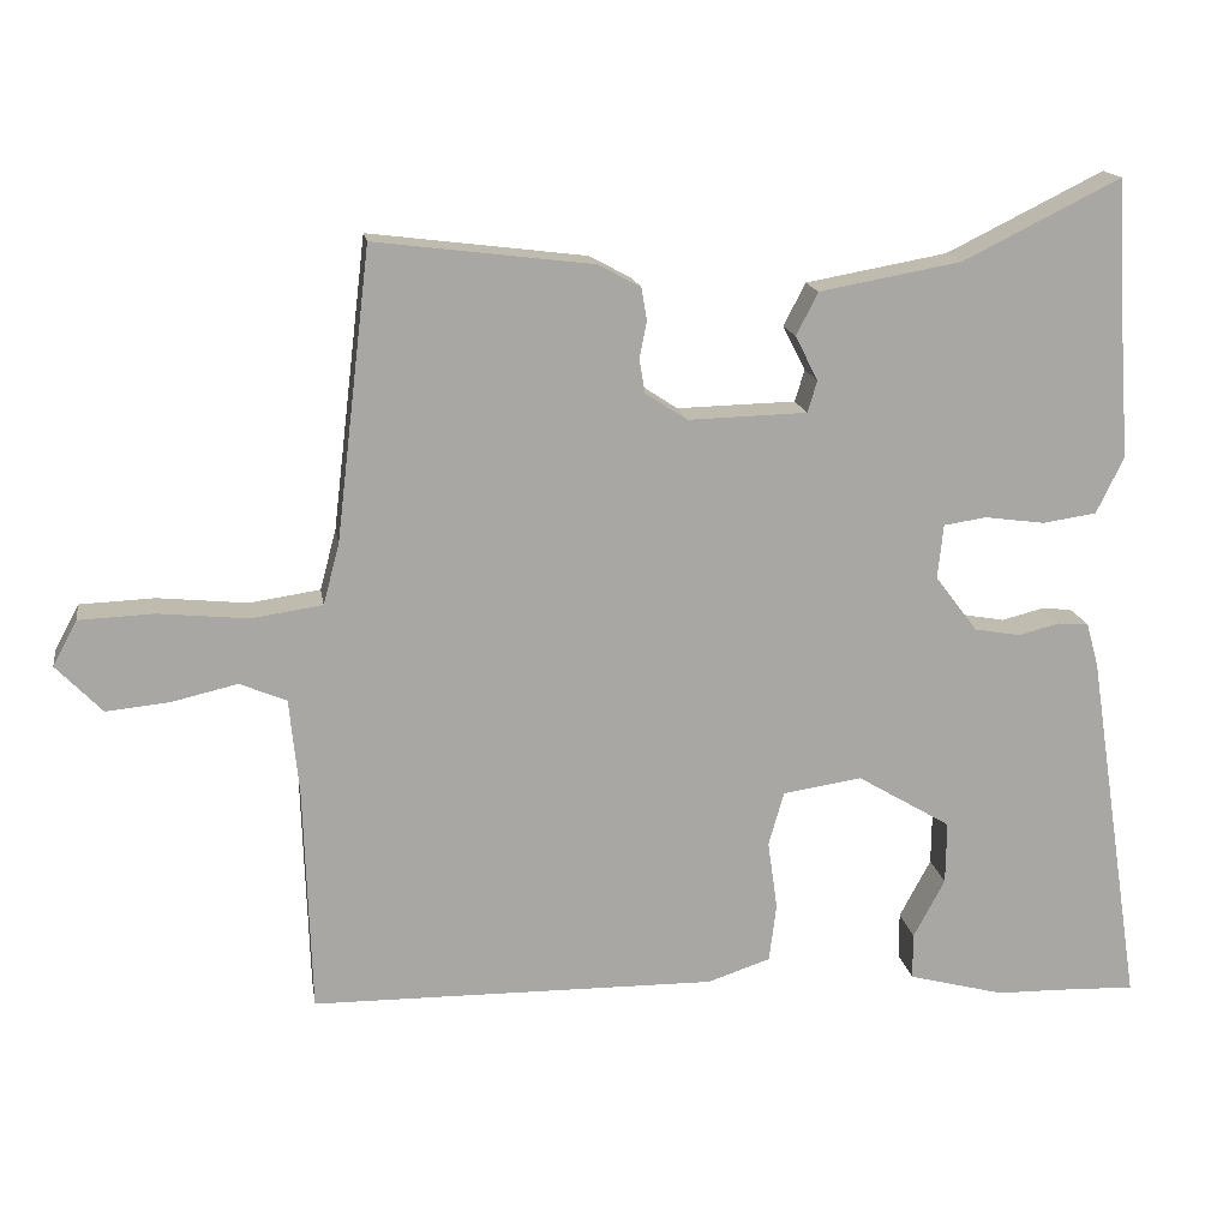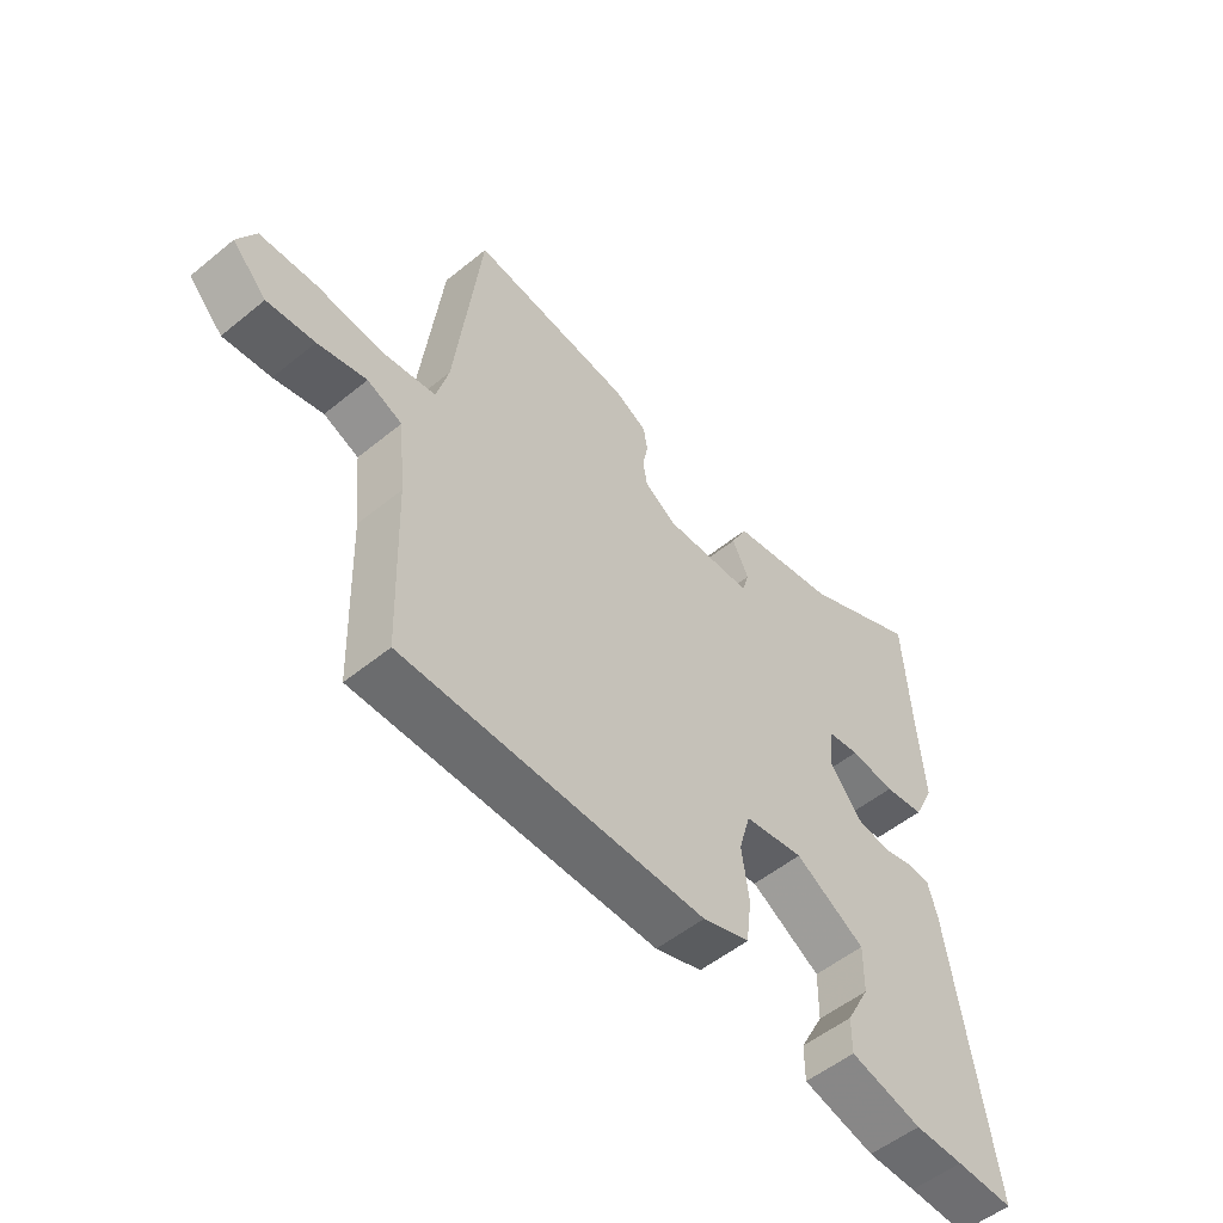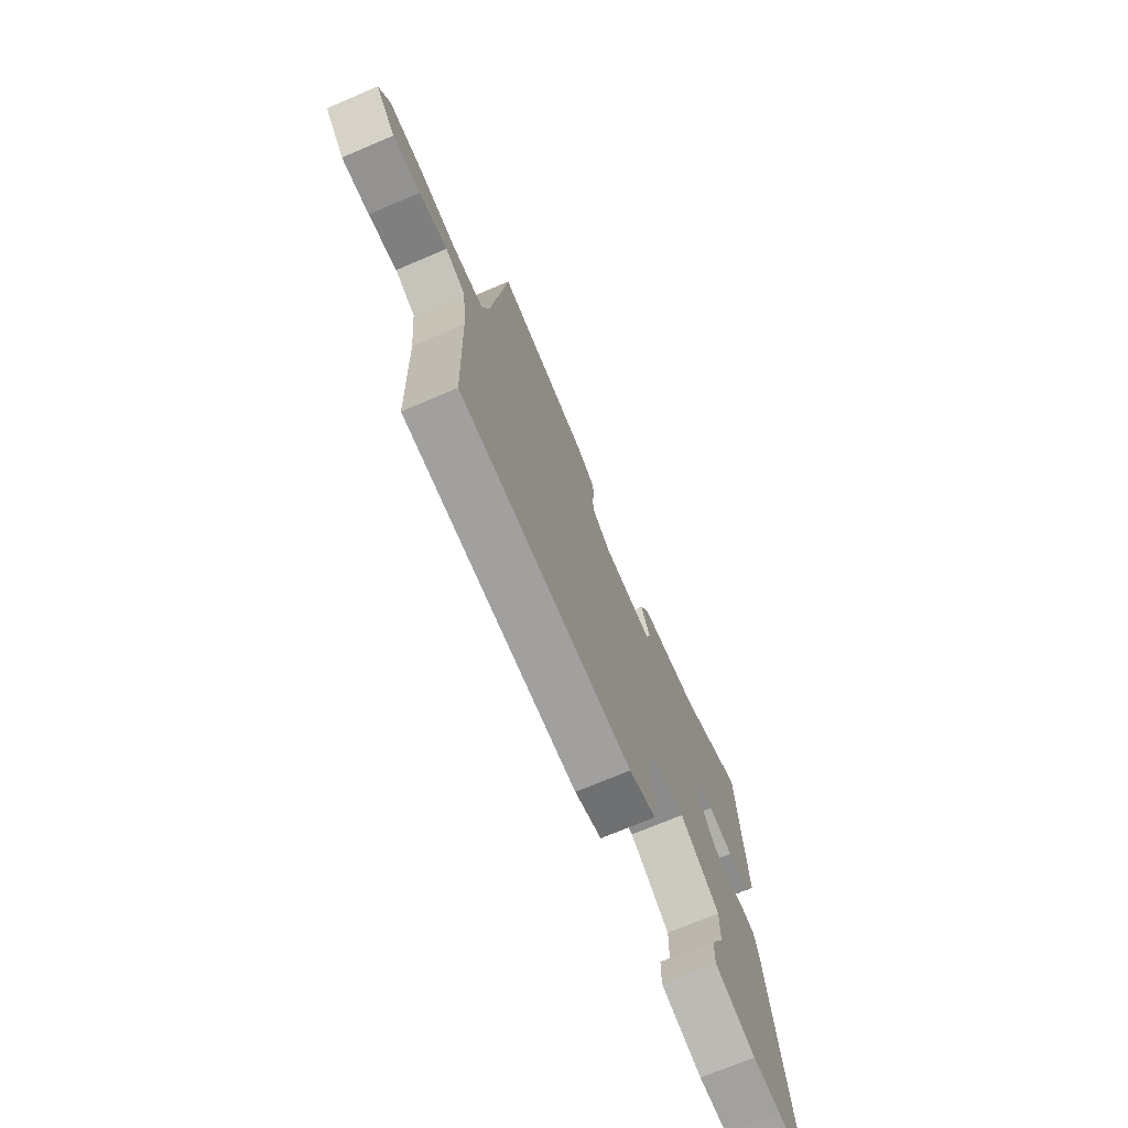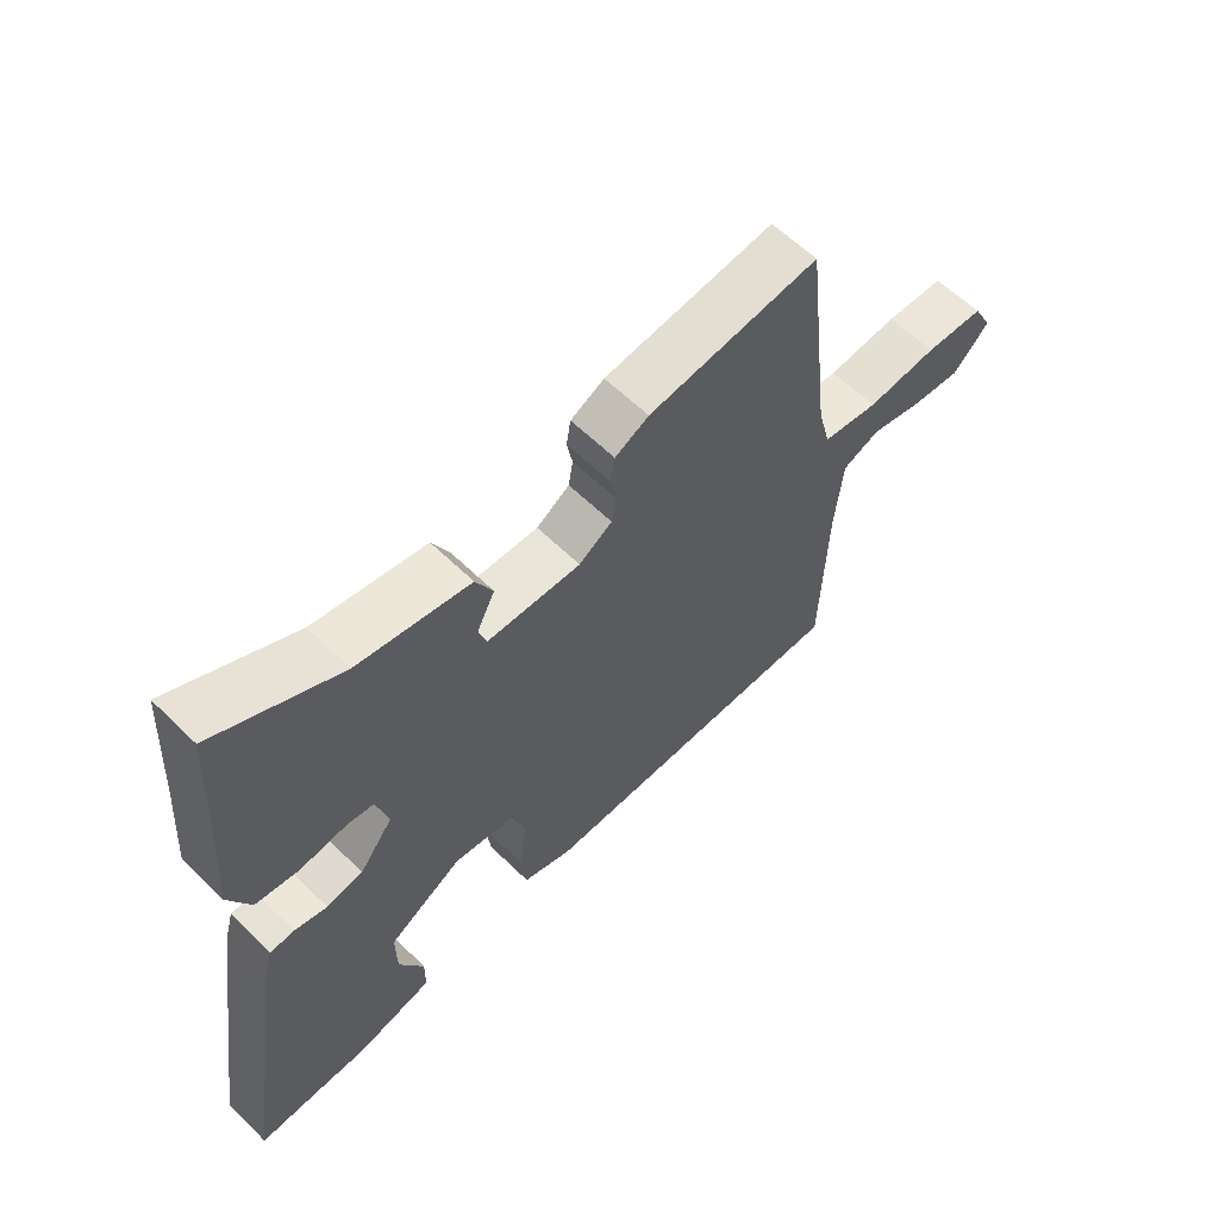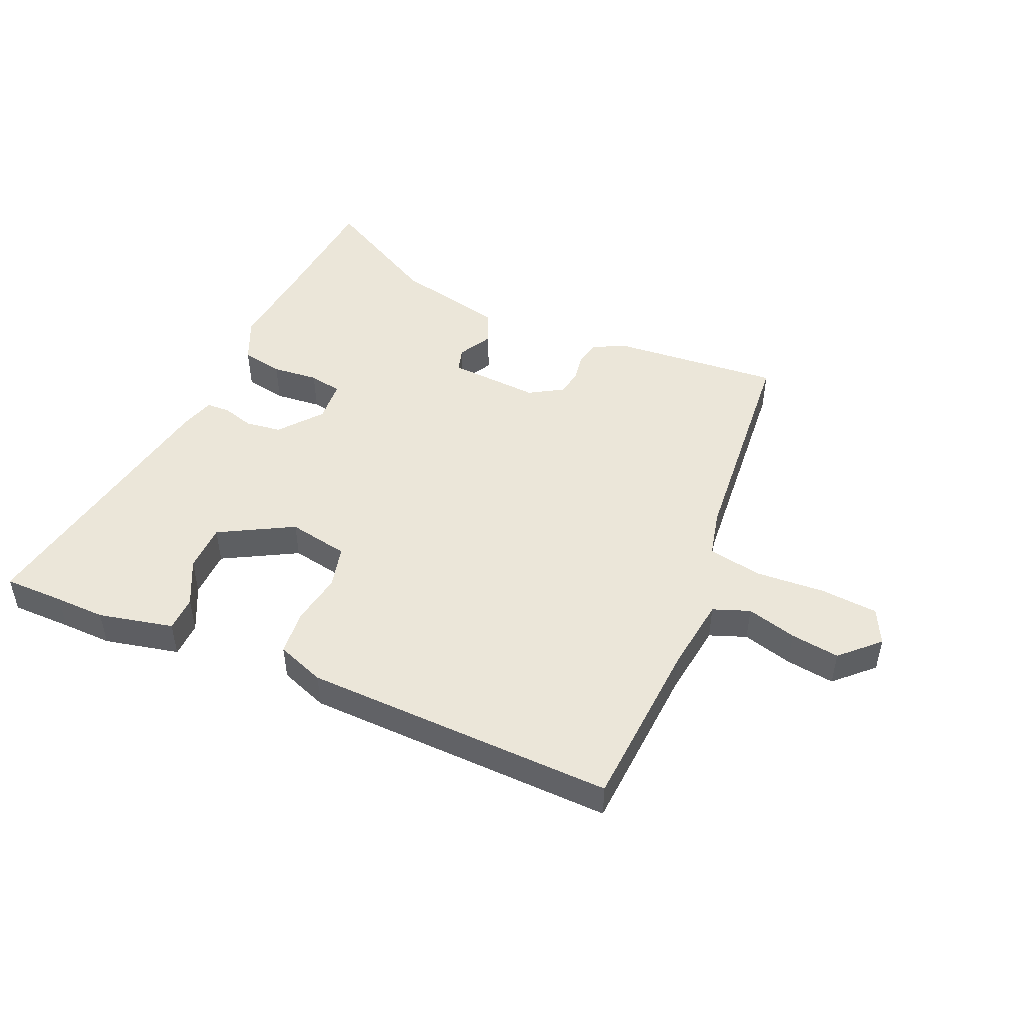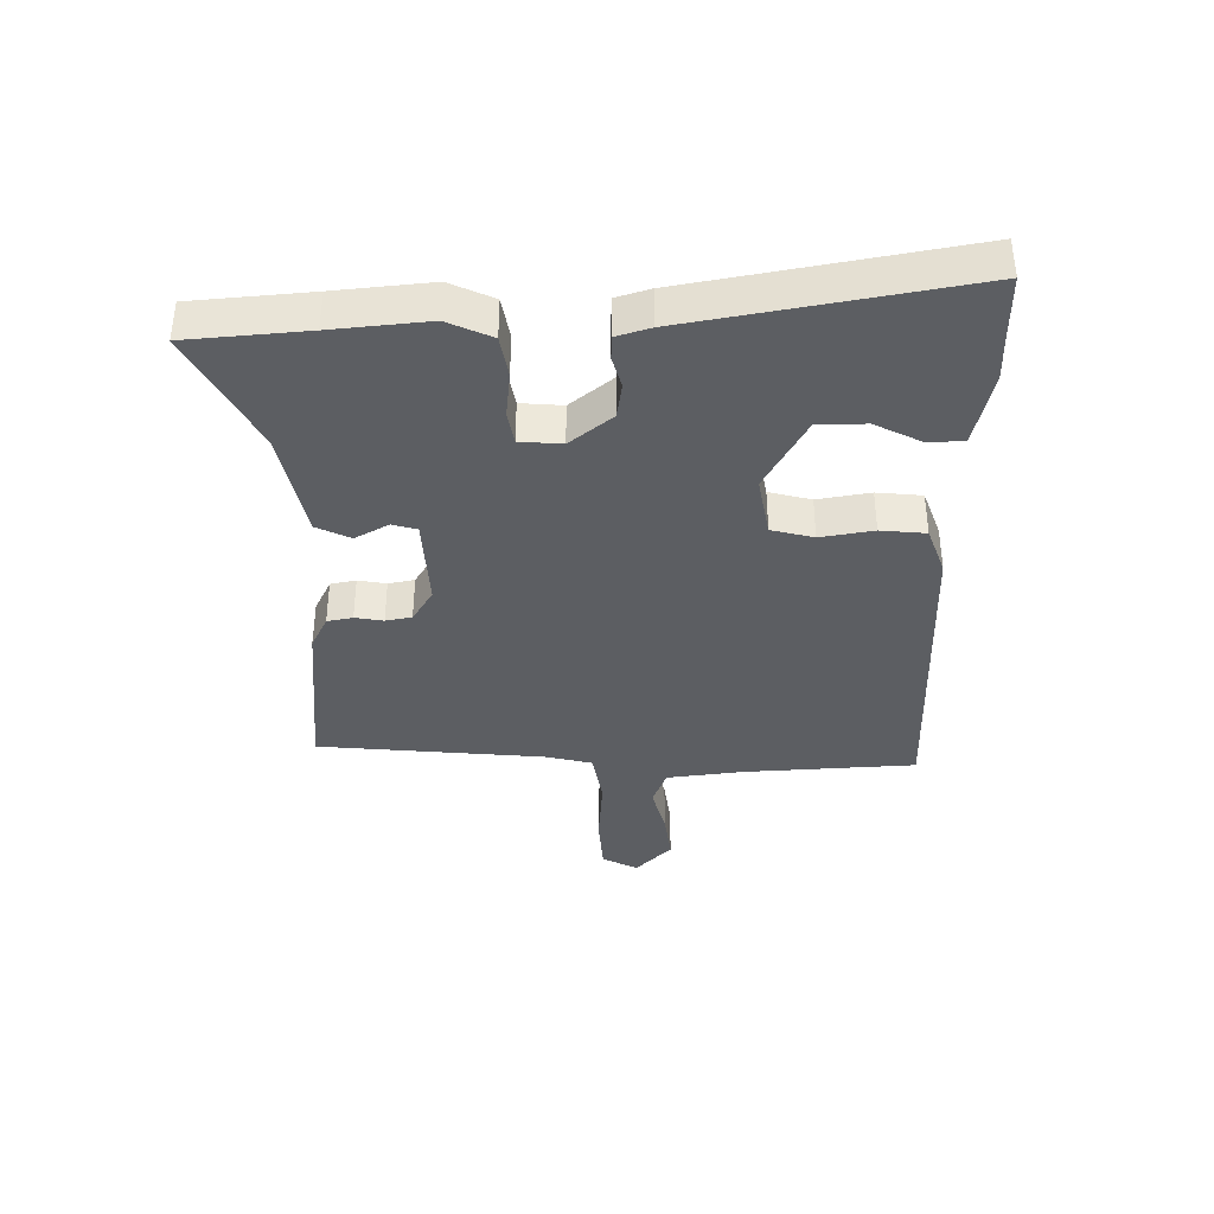
<metadata>
{"format":"obj","ext":"obj","renderer":"f3d","projection":"perspective","resolution":1024,"background":"white","views":[{"elev":15.9,"azim":-8.9,"up":"+Z"},{"elev":-53.2,"azim":-48.9,"up":"+Z"},{"elev":-71.5,"azim":-67.0,"up":"+Z"},{"elev":60.1,"azim":135.0,"up":"+Z"},{"elev":48.4,"azim":-154.6,"up":"+Y"},{"elev":-38.0,"azim":92.2,"up":"+Y"}]}
</metadata>
<code>
v -0.411 0.07 0.5
v -0.142 0.07 0.467
v -0.089 0.07 0.439
v -0.082 0.07 0.398
v -0.091 0.07 0.353
v -0.084 0.07 0.311
v -0.032 0.07 0.277
v 0.115 0.07 0.281
v 0.127 0.07 0.32
v 0.099 0.07 0.375
v 0.126 0.07 0.428
v 0.302 0.07 0.46
v 0.497 0.07 0.557
v 0.508 0.07 0.366
v 0.519 0.07 0.212
v 0.485 0.07 0.142
v 0.418 0.07 0.132
v 0.344 0.07 0.142
v 0.291 0.07 0.134
v 0.284 0.07 0.067
v 0.336 0.07 -0.002
v 0.393 0.07 -0.012
v 0.444 0.07 0.001
v 0.482 0.07 -0.002
v 0.497 0.07 -0.056
v 0.565 0.07 -0.502
v 0.469 0.07 -0.499
v 0.388 0.07 -0.498
v 0.269 0.07 -0.467
v 0.269 0.07 -0.41
v 0.308 0.07 -0.337
v 0.309 0.07 -0.26
v 0.193 0.07 -0.191
v 0.095 0.07 -0.206
v 0.076 0.07 -0.273
v 0.088 0.07 -0.358
v 0.079 0.07 -0.43
v 0.001 0.07 -0.456
v -0.5 0.07 -0.452
v -0.509 0.07 -0.174
v -0.521 0.07 -0.053
v -0.579 0.07 -0.029
v -0.66 0.07 -0.048
v -0.739 0.07 -0.056
v -0.796 0.07 0.003
v -0.766 0.07 0.059
v -0.673 0.07 0.063
v -0.562 0.07 0.052
v -0.474 0.07 0.065
v -0.454 0.07 0.14
v -0.411 0 0.5
v -0.142 0 0.467
v -0.089 0 0.439
v -0.082 0 0.398
v -0.091 0 0.353
v -0.084 0 0.311
v -0.032 0 0.277
v 0.115 0 0.281
v 0.127 0 0.32
v 0.099 0 0.375
v 0.126 0 0.428
v 0.302 0 0.46
v 0.497 0 0.557
v 0.508 0 0.366
v 0.519 0 0.212
v 0.485 0 0.142
v 0.418 0 0.132
v 0.344 0 0.142
v 0.291 0 0.134
v 0.284 0 0.067
v 0.336 0 -0.002
v 0.393 0 -0.012
v 0.444 0 0.001
v 0.482 0 -0.002
v 0.497 0 -0.056
v 0.565 0 -0.502
v 0.469 0 -0.499
v 0.388 0 -0.498
v 0.269 0 -0.467
v 0.269 0 -0.41
v 0.308 0 -0.337
v 0.309 0 -0.26
v 0.193 0 -0.191
v 0.095 0 -0.206
v 0.076 0 -0.273
v 0.088 0 -0.358
v 0.079 0 -0.43
v 0.001 0 -0.456
v -0.5 0 -0.452
v -0.509 0 -0.174
v -0.521 0 -0.053
v -0.579 0 -0.029
v -0.66 0 -0.048
v -0.739 0 -0.056
v -0.796 0 0.003
v -0.766 0 0.059
v -0.673 0 0.063
v -0.562 0 0.052
v -0.474 0 0.065
v -0.454 0 0.14
f 45 46 47 48
f 45 48 49
f 42 43 44 45
f 42 45 49
f 41 42 49
f 40 41 49
f 39 40 49 50
f 35 36 37 38
f 34 35 38 39
f 28 29 30 31
f 27 28 31 32
f 26 27 32
f 25 26 32
f 22 23 24 25
f 21 22 25 32
f 20 21 32 33
f 15 16 17 18
f 14 15 18 19
f 12 13 14 19
f 9 10 11 12
f 8 9 12 19
f 7 8 19 20
f 2 3 4 5
f 2 5 6
f 1 2 6
f 34 39 50 1
f 7 20 33 34
f 1 6 7 34
f 98 97 96 95
f 99 98 95
f 95 94 93 92
f 99 95 92
f 99 92 91
f 99 91 90
f 100 99 90 89
f 88 87 86 85
f 89 88 85 84
f 81 80 79 78
f 82 81 78 77
f 82 77 76
f 82 76 75
f 75 74 73 72
f 82 75 72 71
f 83 82 71 70
f 68 67 66 65
f 69 68 65 64
f 69 64 63 62
f 62 61 60 59
f 69 62 59 58
f 70 69 58 57
f 55 54 53 52
f 56 55 52
f 56 52 51
f 51 100 89 84
f 84 83 70 57
f 84 57 56 51
f 1 51 52 2
f 2 52 53 3
f 3 53 54 4
f 4 54 55 5
f 5 55 56 6
f 6 56 57 7
f 7 57 58 8
f 8 58 59 9
f 9 59 60 10
f 10 60 61 11
f 11 61 62 12
f 12 62 63 13
f 13 63 64 14
f 14 64 65 15
f 15 65 66 16
f 16 66 67 17
f 17 67 68 18
f 18 68 69 19
f 19 69 70 20
f 20 70 71 21
f 21 71 72 22
f 22 72 73 23
f 23 73 74 24
f 24 74 75 25
f 25 75 76 26
f 26 76 77 27
f 27 77 78 28
f 28 78 79 29
f 29 79 80 30
f 30 80 81 31
f 31 81 82 32
f 32 82 83 33
f 33 83 84 34
f 34 84 85 35
f 35 85 86 36
f 36 86 87 37
f 37 87 88 38
f 38 88 89 39
f 39 89 90 40
f 40 90 91 41
f 41 91 92 42
f 42 92 93 43
f 43 93 94 44
f 44 94 95 45
f 45 95 96 46
f 46 96 97 47
f 47 97 98 48
f 48 98 99 49
f 49 99 100 50
f 50 100 51 1

</code>
